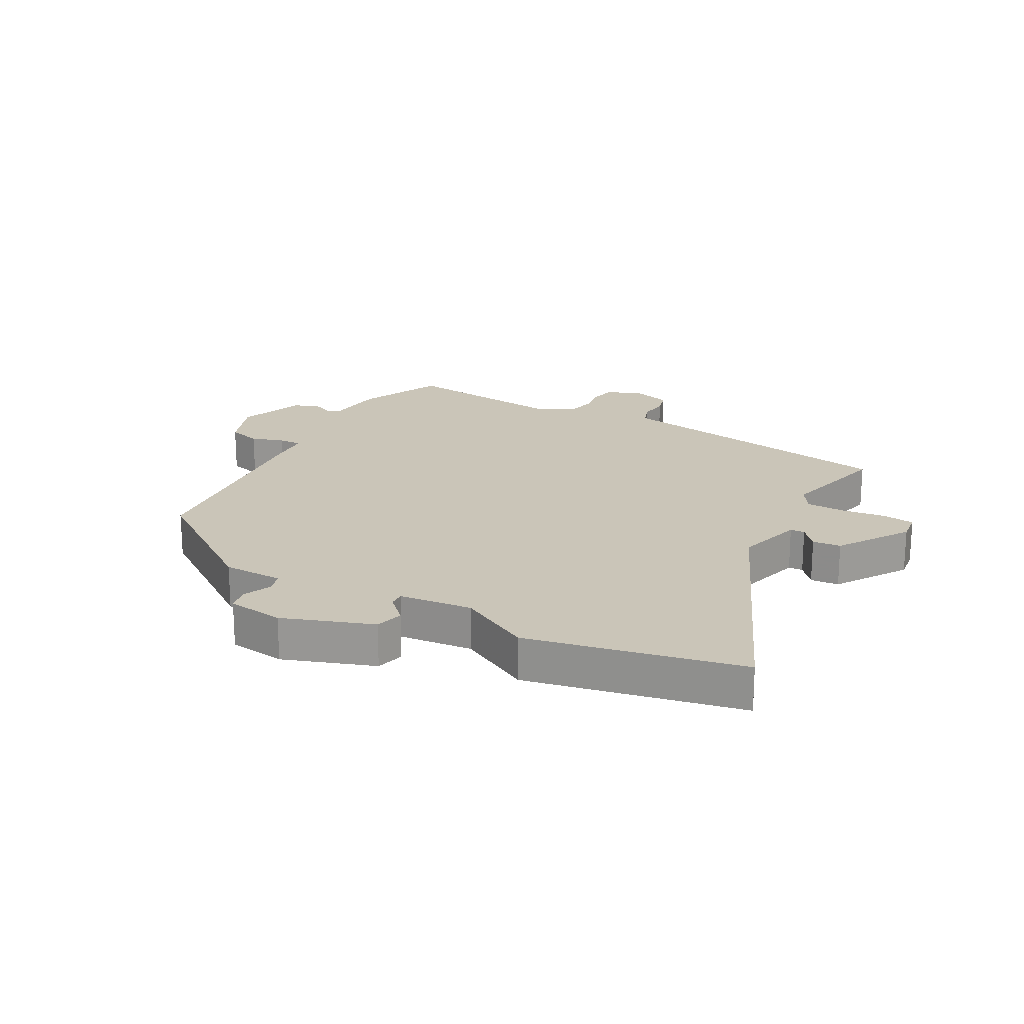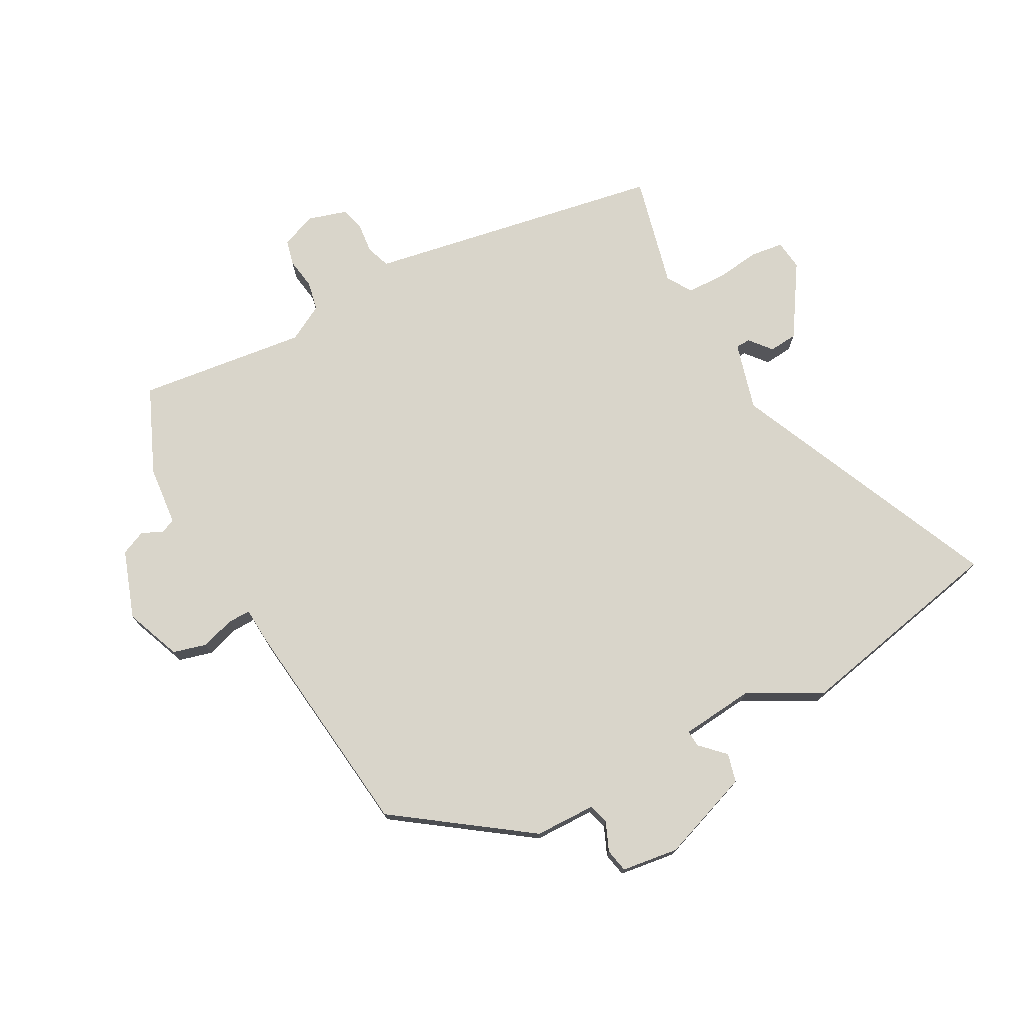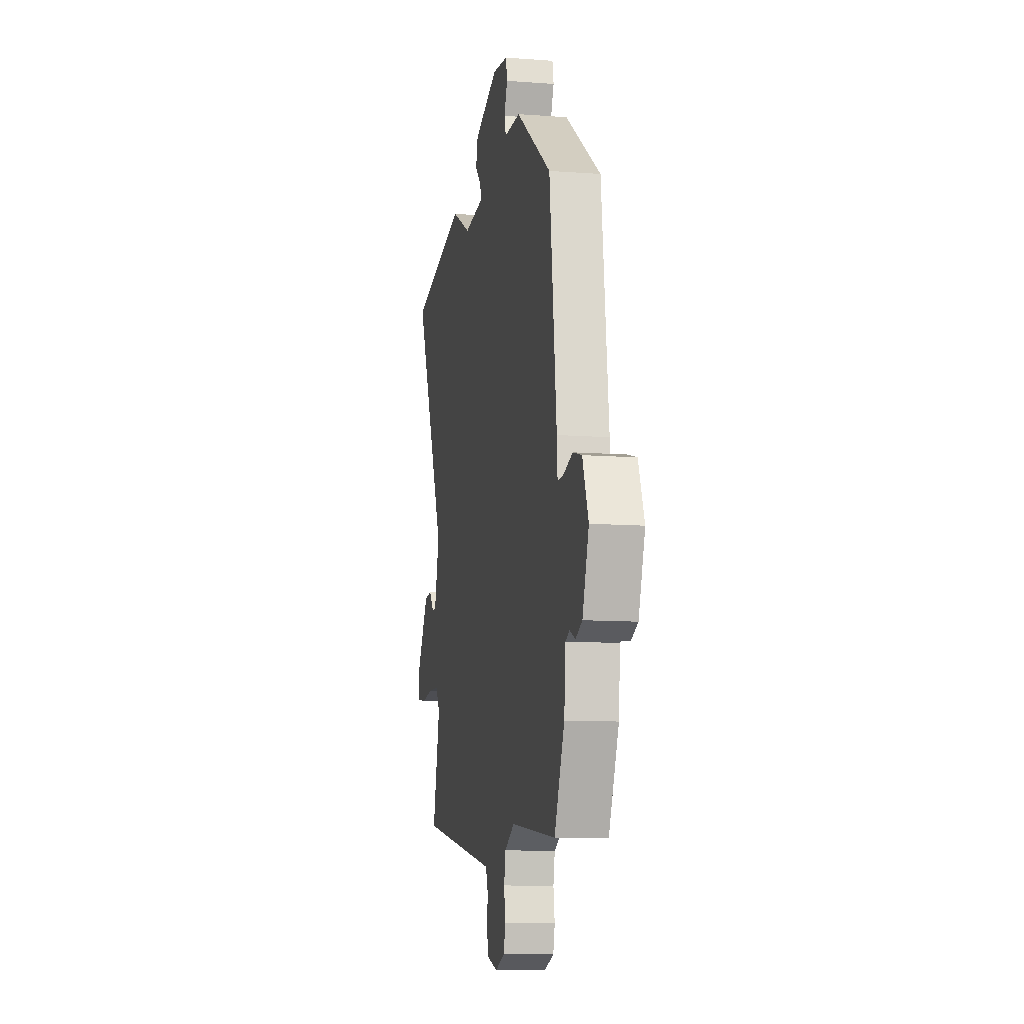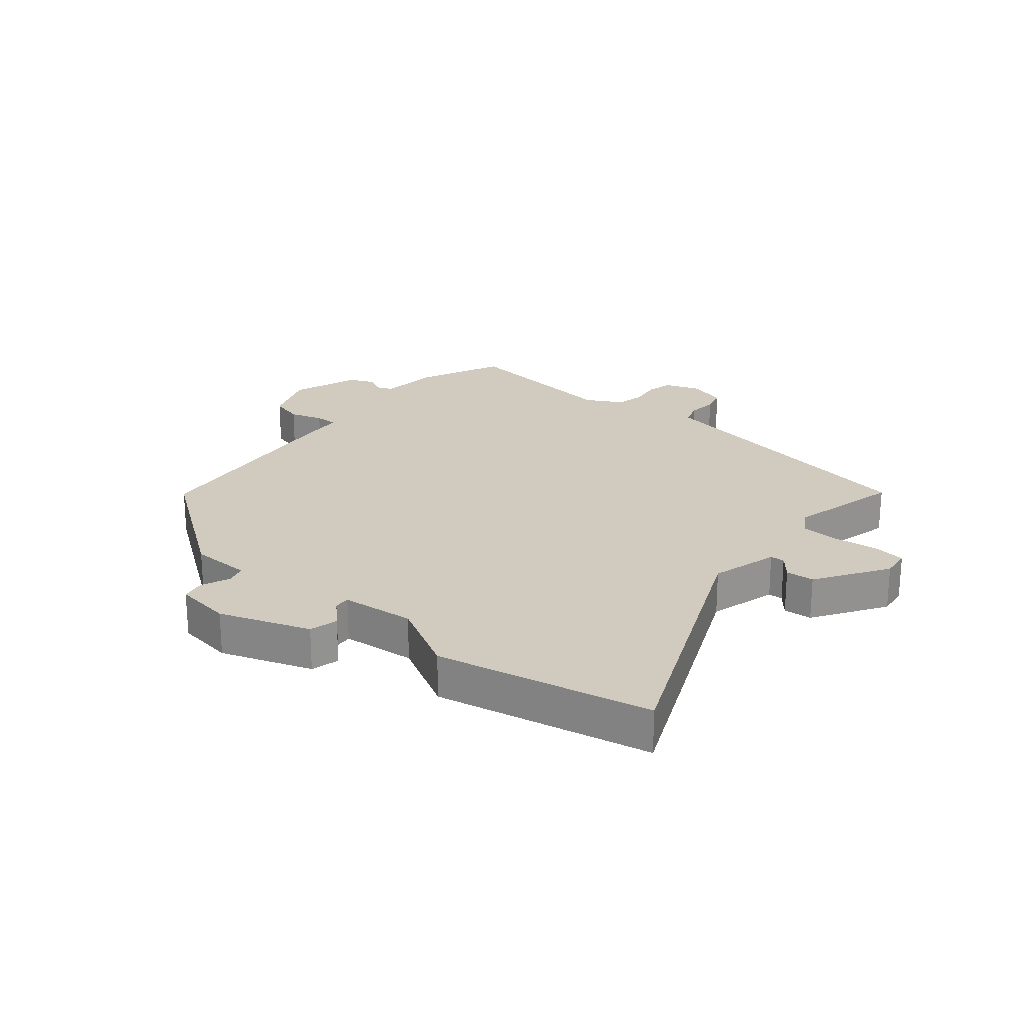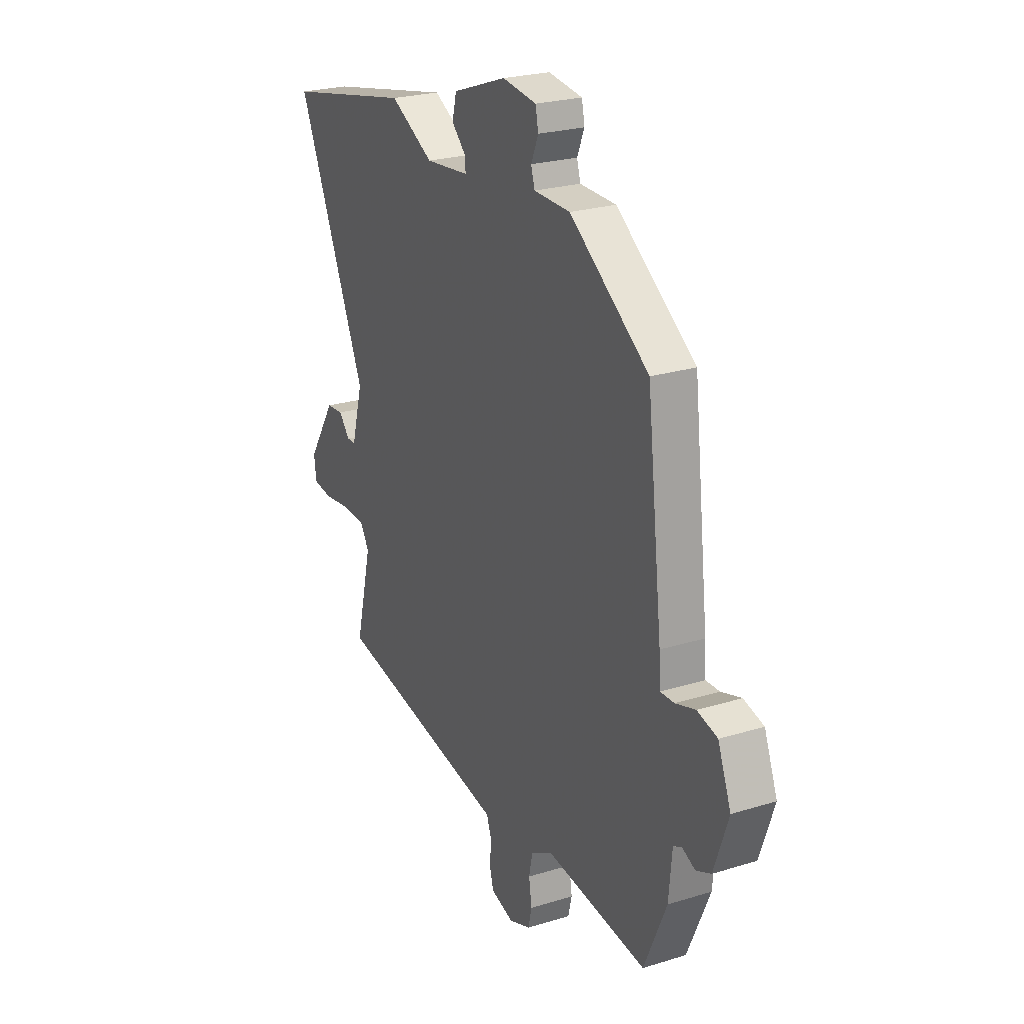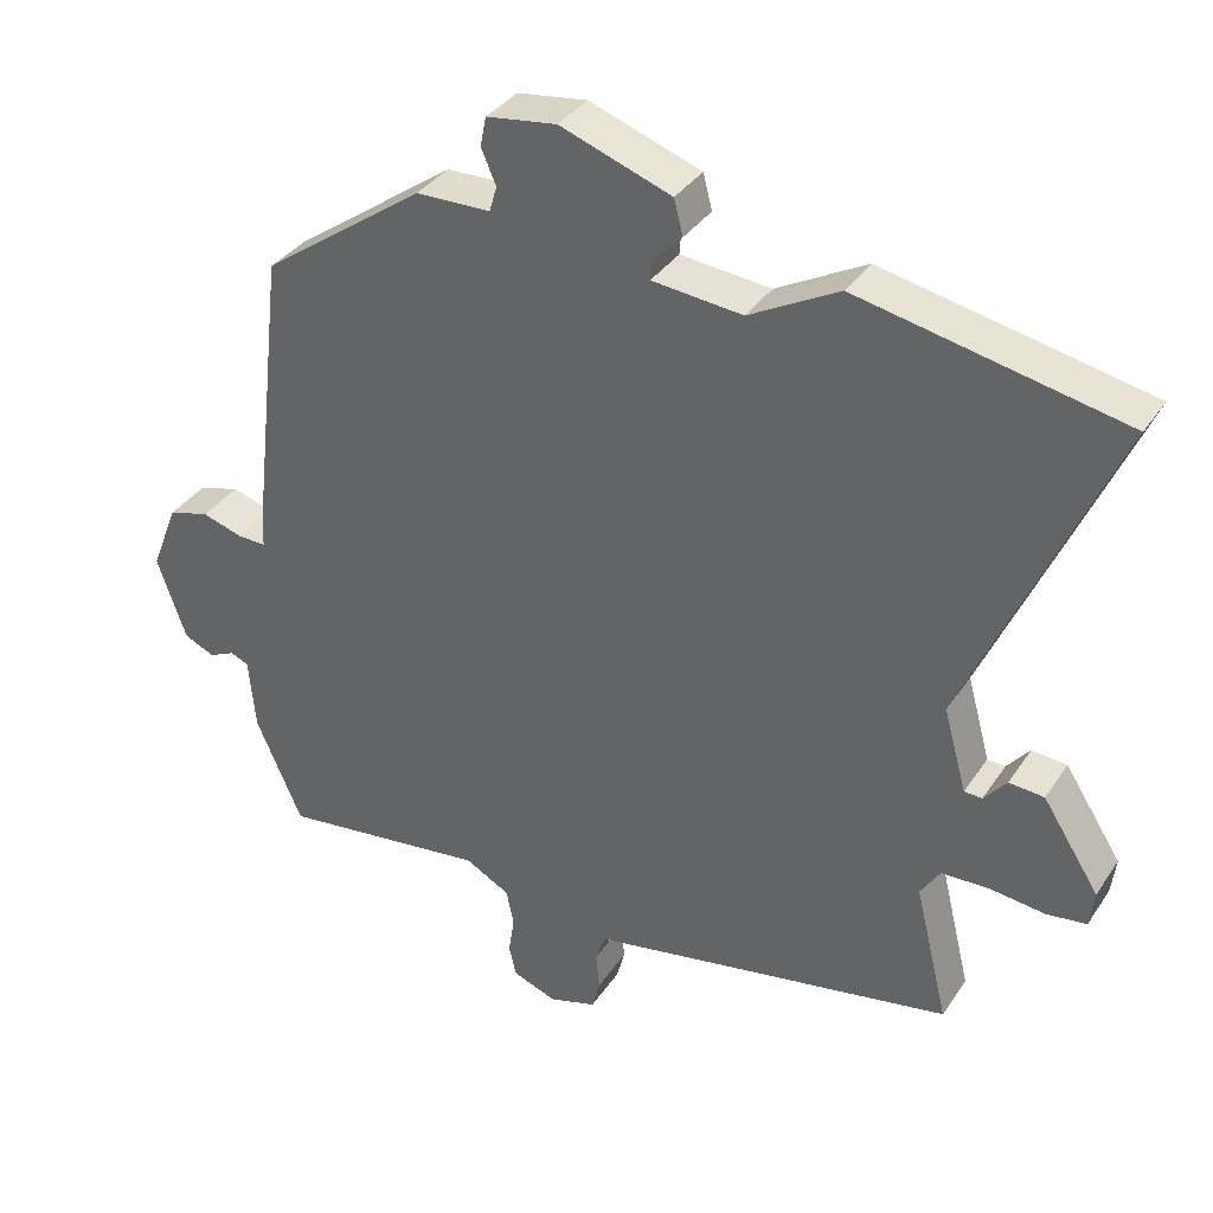
<metadata>
{"format":"obj","ext":"obj","renderer":"f3d","projection":"perspective","resolution":1024,"background":"white","views":[{"elev":20.3,"azim":28.9,"up":"+Y"},{"elev":74.5,"azim":-28.4,"up":"+Y"},{"elev":-10.6,"azim":-100.7,"up":"+Z"},{"elev":23.4,"azim":39.9,"up":"+Y"},{"elev":24.3,"azim":-117.0,"up":"+Z"},{"elev":35.5,"azim":29.3,"up":"+Z"}]}
</metadata>
<code>
v 0.316 0.07 0.538
v 0.67 0.07 0.465
v 0.475 0.07 0.022
v 0.506 0.07 -0.09
v 0.53 0.07 -0.091
v 0.56 0.07 -0.055
v 0.607 0.07 -0.059
v 0.683 0.07 -0.177
v 0.677 0.07 -0.226
v 0.623 0.07 -0.233
v 0.55 0.07 -0.224
v 0.486 0.07 -0.226
v 0.46 0.07 -0.267
v 0.505 0.07 -0.452
v 0.083 0.07 -0.528
v 0.016 0.07 -0.54
v 0.002 0.07 -0.579
v 0.007 0.07 -0.628
v -0.004 0.07 -0.669
v -0.067 0.07 -0.688
v -0.126 0.07 -0.666
v -0.136 0.07 -0.624
v -0.128 0.07 -0.572
v -0.138 0.07 -0.524
v -0.198 0.07 -0.491
v -0.476 0.07 -0.525
v -0.538 0.07 -0.383
v -0.547 0.07 -0.285
v -0.571 0.07 -0.274
v -0.606 0.07 -0.29
v -0.647 0.07 -0.272
v -0.686 0.07 -0.16
v -0.65 0.07 -0.068
v -0.595 0.07 -0.053
v -0.54 0.07 -0.07
v -0.502 0.07 -0.071
v -0.498 0.07 -0.01
v -0.455 0.07 0.36
v -0.237 0.07 0.516
v -0.137 0.07 0.518
v -0.127 0.07 0.552
v -0.147 0.07 0.599
v -0.139 0.07 0.638
v -0.045 0.07 0.651
v 0.104 0.07 0.598
v 0.116 0.07 0.551
v 0.077 0.07 0.512
v 0.075 0.07 0.485
v 0.196 0.07 0.473
v 0.316 0 0.538
v 0.67 0 0.465
v 0.475 0 0.022
v 0.506 0 -0.09
v 0.53 0 -0.091
v 0.56 0 -0.055
v 0.607 0 -0.059
v 0.683 0 -0.177
v 0.677 0 -0.226
v 0.623 0 -0.233
v 0.55 0 -0.224
v 0.486 0 -0.226
v 0.46 0 -0.267
v 0.505 0 -0.452
v 0.083 0 -0.528
v 0.016 0 -0.54
v 0.002 0 -0.579
v 0.007 0 -0.628
v -0.004 0 -0.669
v -0.067 0 -0.688
v -0.126 0 -0.666
v -0.136 0 -0.624
v -0.128 0 -0.572
v -0.138 0 -0.524
v -0.198 0 -0.491
v -0.476 0 -0.525
v -0.538 0 -0.383
v -0.547 0 -0.285
v -0.571 0 -0.274
v -0.606 0 -0.29
v -0.647 0 -0.272
v -0.686 0 -0.16
v -0.65 0 -0.068
v -0.595 0 -0.053
v -0.54 0 -0.07
v -0.502 0 -0.071
v -0.498 0 -0.01
v -0.455 0 0.36
v -0.237 0 0.516
v -0.137 0 0.518
v -0.127 0 0.552
v -0.147 0 0.599
v -0.139 0 0.638
v -0.045 0 0.651
v 0.104 0 0.598
v 0.116 0 0.551
v 0.077 0 0.512
v 0.075 0 0.485
v 0.196 0 0.473
f 44 45 46 47
f 44 47 48
f 41 42 43 44
f 40 41 44 48
f 39 40 48
f 36 37 38 39
f 36 39 48
f 32 33 34 35
f 32 35 36
f 29 30 31 32
f 28 29 32 36
f 25 26 27 28
f 24 25 28 36
f 20 21 22 23
f 20 23 24
f 17 18 19 20
f 16 17 20 24
f 13 14 15 16
f 12 13 16 24
f 8 9 10 11
f 8 11 12
f 5 6 7 8
f 4 5 8 12
f 3 4 12 24
f 49 1 2 3
f 36 48 49
f 3 24 36 49
f 96 95 94 93
f 97 96 93
f 93 92 91 90
f 97 93 90 89
f 97 89 88
f 88 87 86 85
f 97 88 85
f 84 83 82 81
f 85 84 81
f 81 80 79 78
f 85 81 78 77
f 77 76 75 74
f 85 77 74 73
f 72 71 70 69
f 73 72 69
f 69 68 67 66
f 73 69 66 65
f 65 64 63 62
f 73 65 62 61
f 60 59 58 57
f 61 60 57
f 57 56 55 54
f 61 57 54 53
f 73 61 53 52
f 52 51 50 98
f 98 97 85
f 98 85 73 52
f 1 50 51 2
f 2 51 52 3
f 3 52 53 4
f 4 53 54 5
f 5 54 55 6
f 6 55 56 7
f 7 56 57 8
f 8 57 58 9
f 9 58 59 10
f 10 59 60 11
f 11 60 61 12
f 12 61 62 13
f 13 62 63 14
f 14 63 64 15
f 15 64 65 16
f 16 65 66 17
f 17 66 67 18
f 18 67 68 19
f 19 68 69 20
f 20 69 70 21
f 21 70 71 22
f 22 71 72 23
f 23 72 73 24
f 24 73 74 25
f 25 74 75 26
f 26 75 76 27
f 27 76 77 28
f 28 77 78 29
f 29 78 79 30
f 30 79 80 31
f 31 80 81 32
f 32 81 82 33
f 33 82 83 34
f 34 83 84 35
f 35 84 85 36
f 36 85 86 37
f 37 86 87 38
f 38 87 88 39
f 39 88 89 40
f 40 89 90 41
f 41 90 91 42
f 42 91 92 43
f 43 92 93 44
f 44 93 94 45
f 45 94 95 46
f 46 95 96 47
f 47 96 97 48
f 48 97 98 49
f 49 98 50 1

</code>
